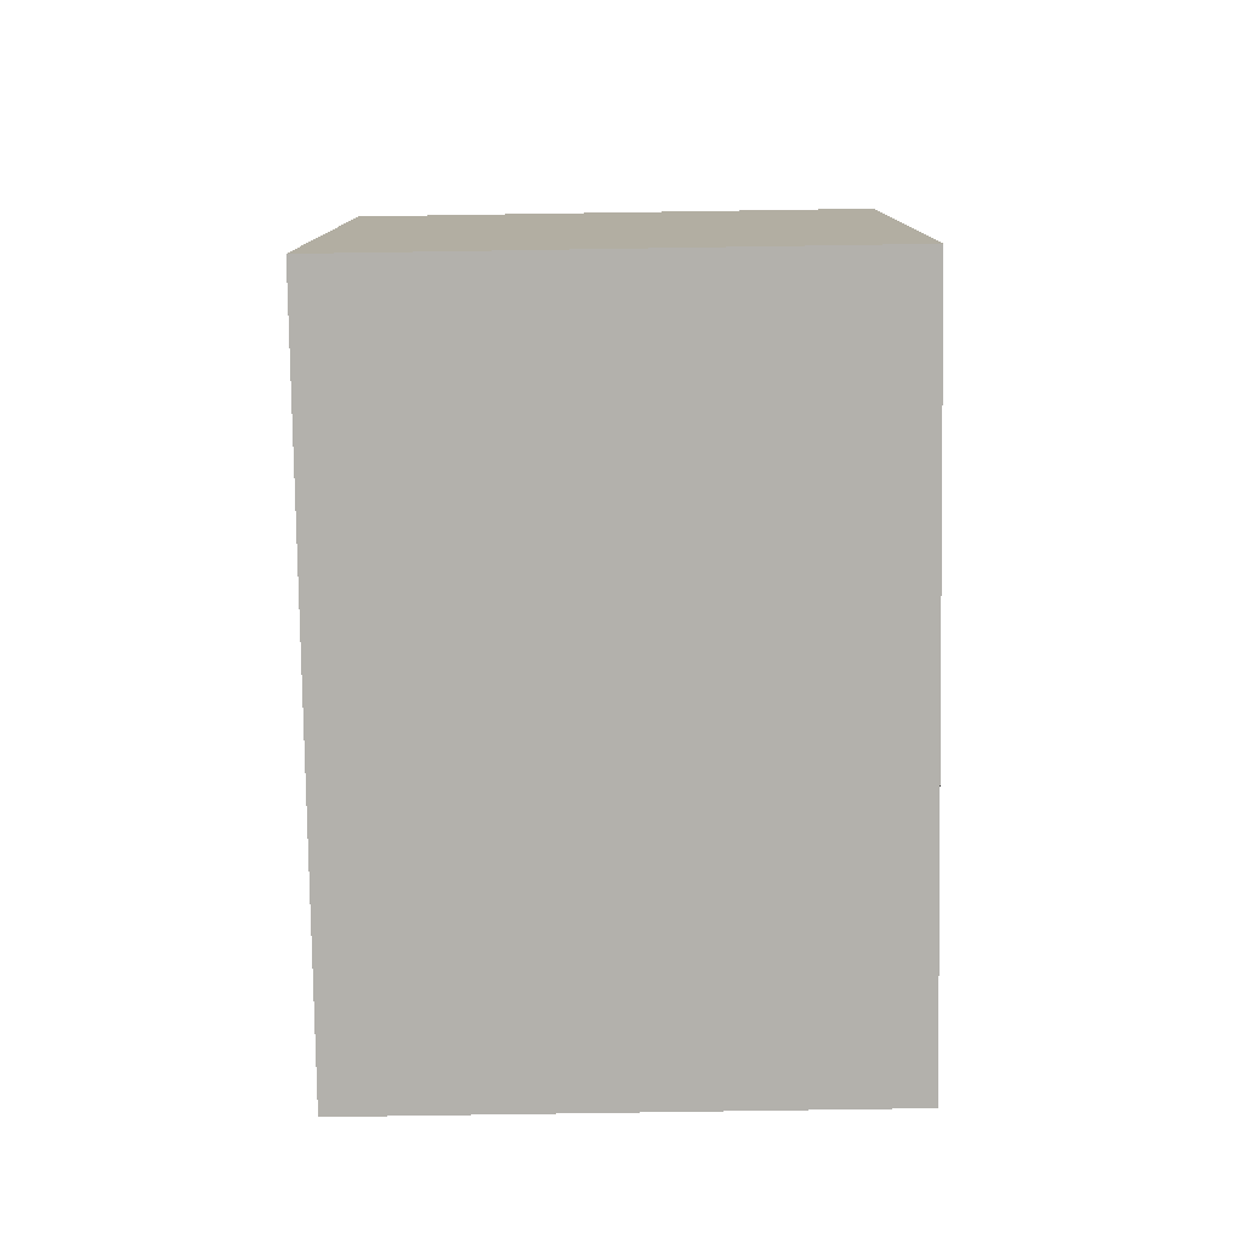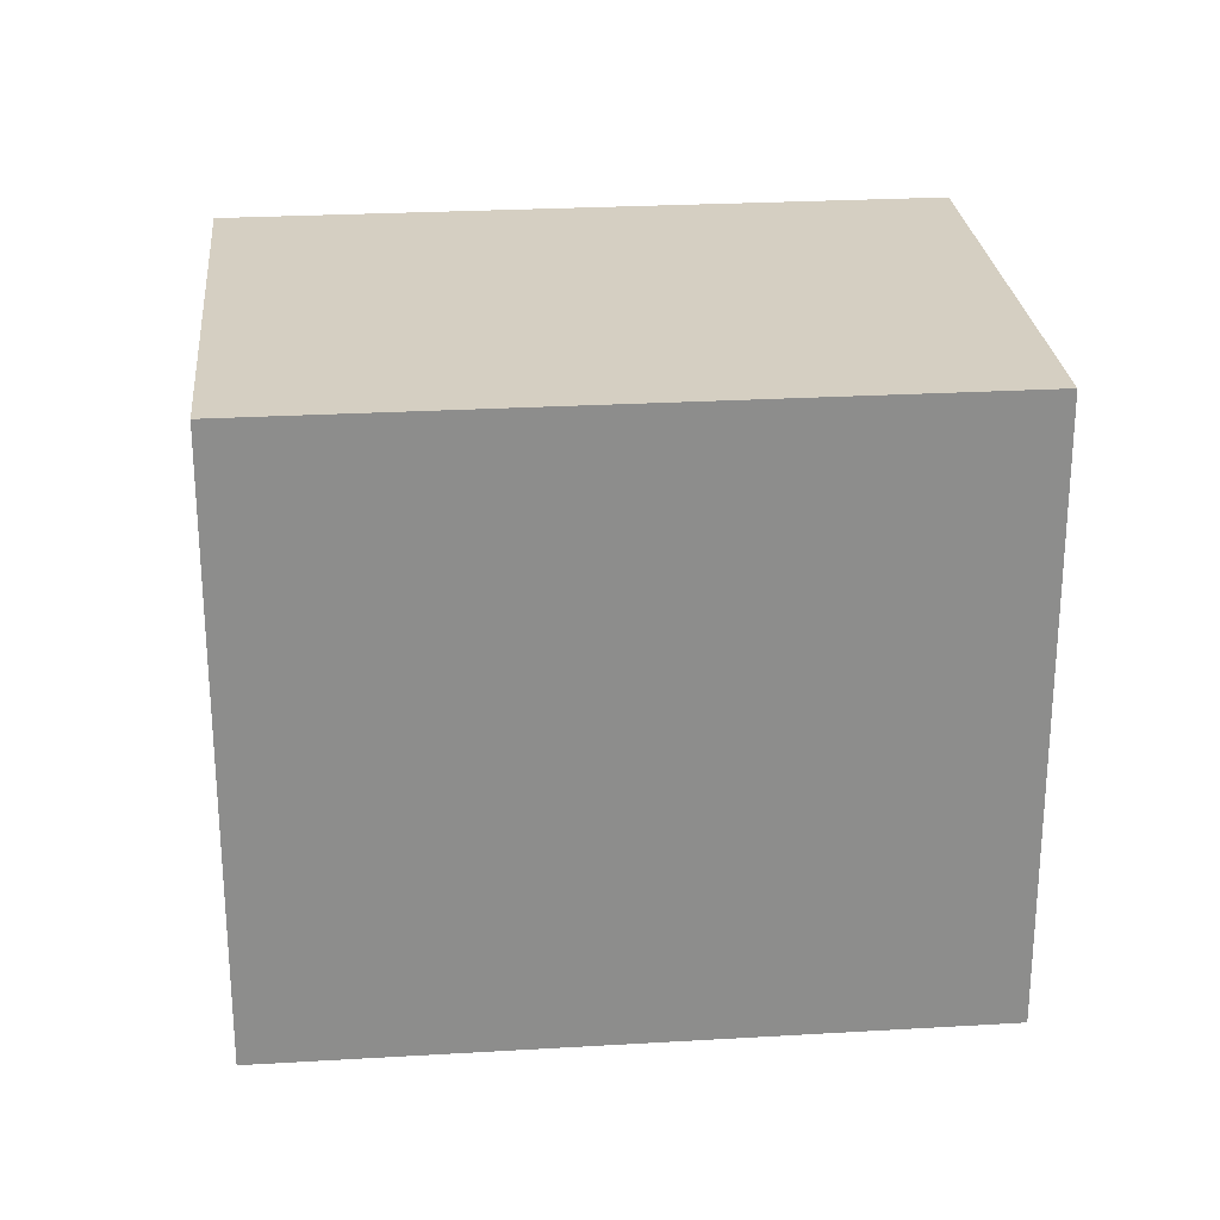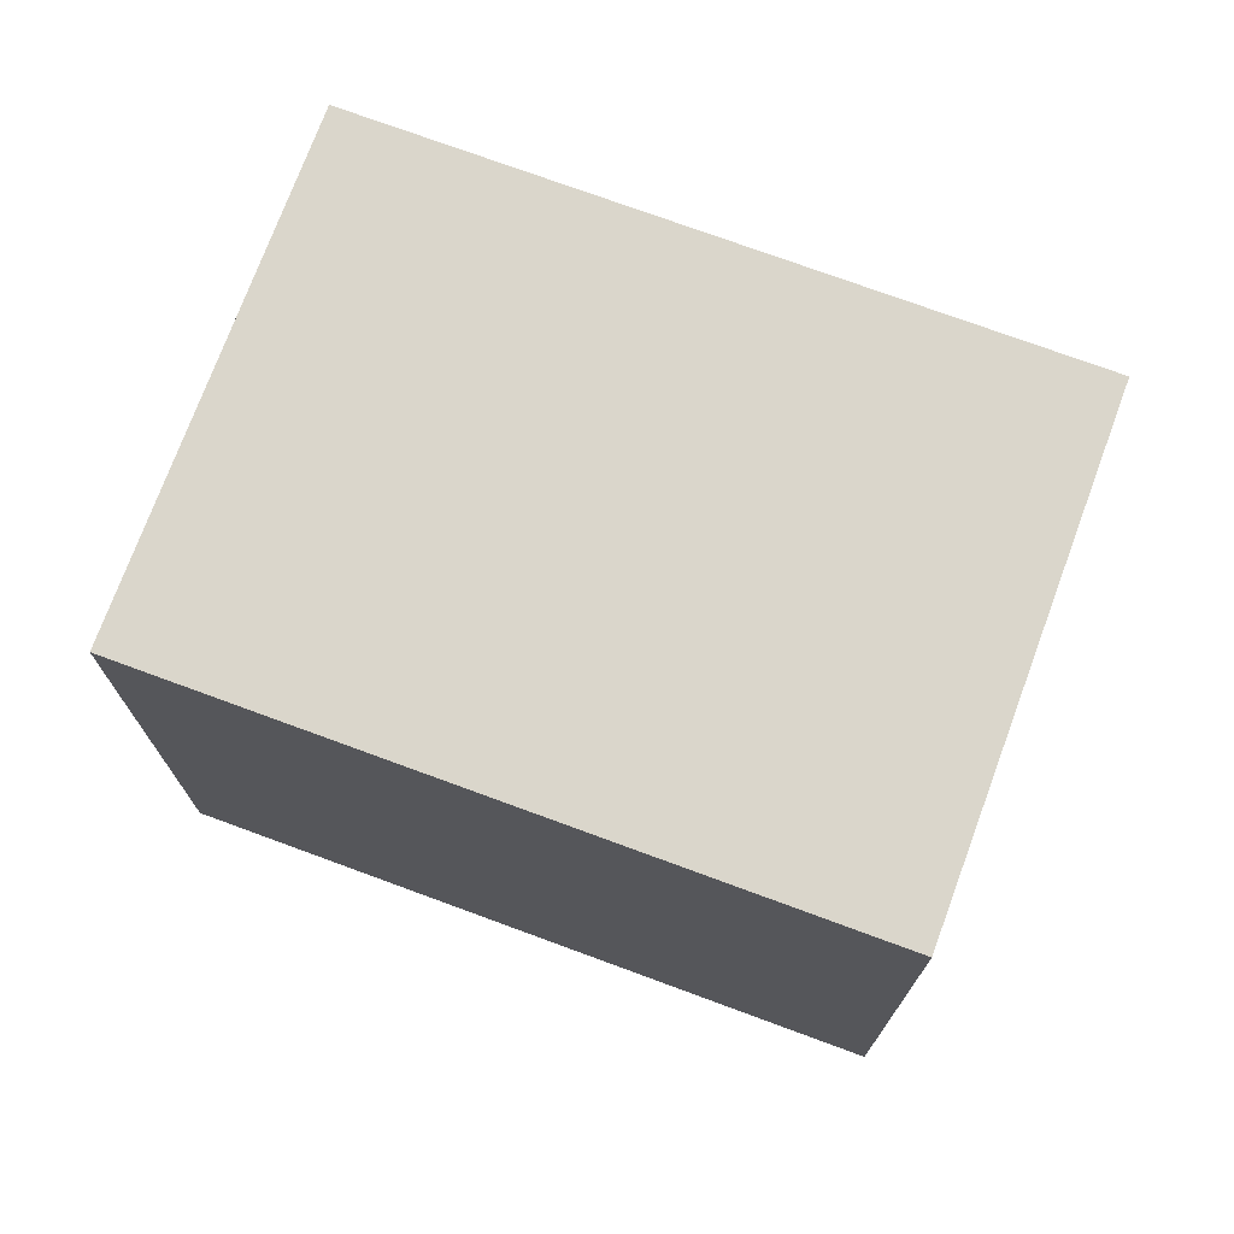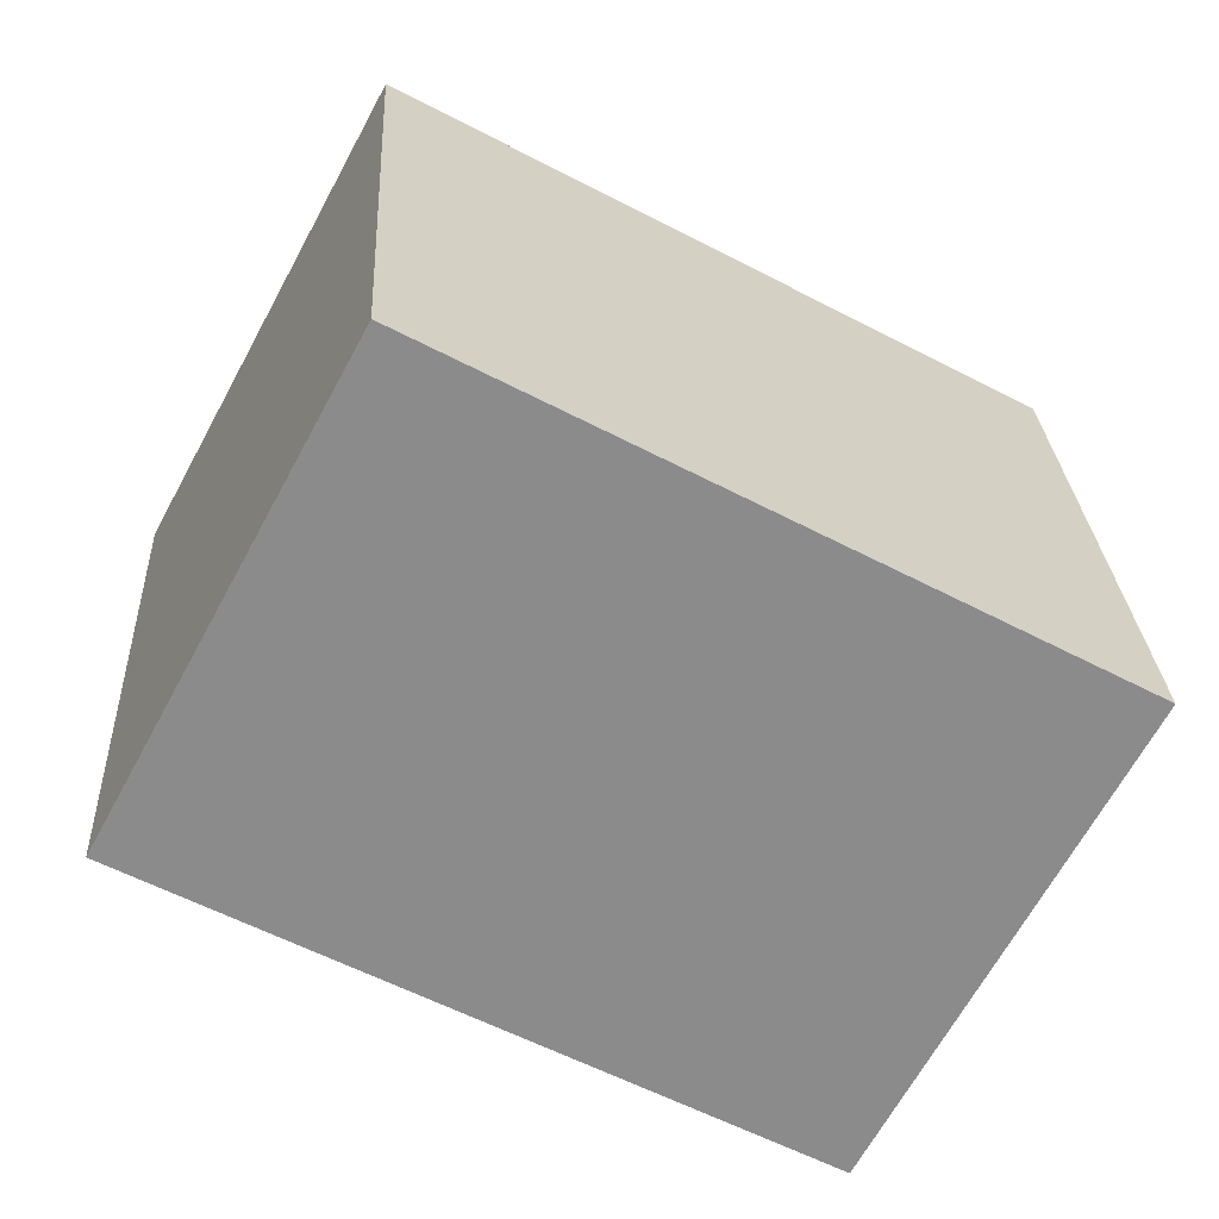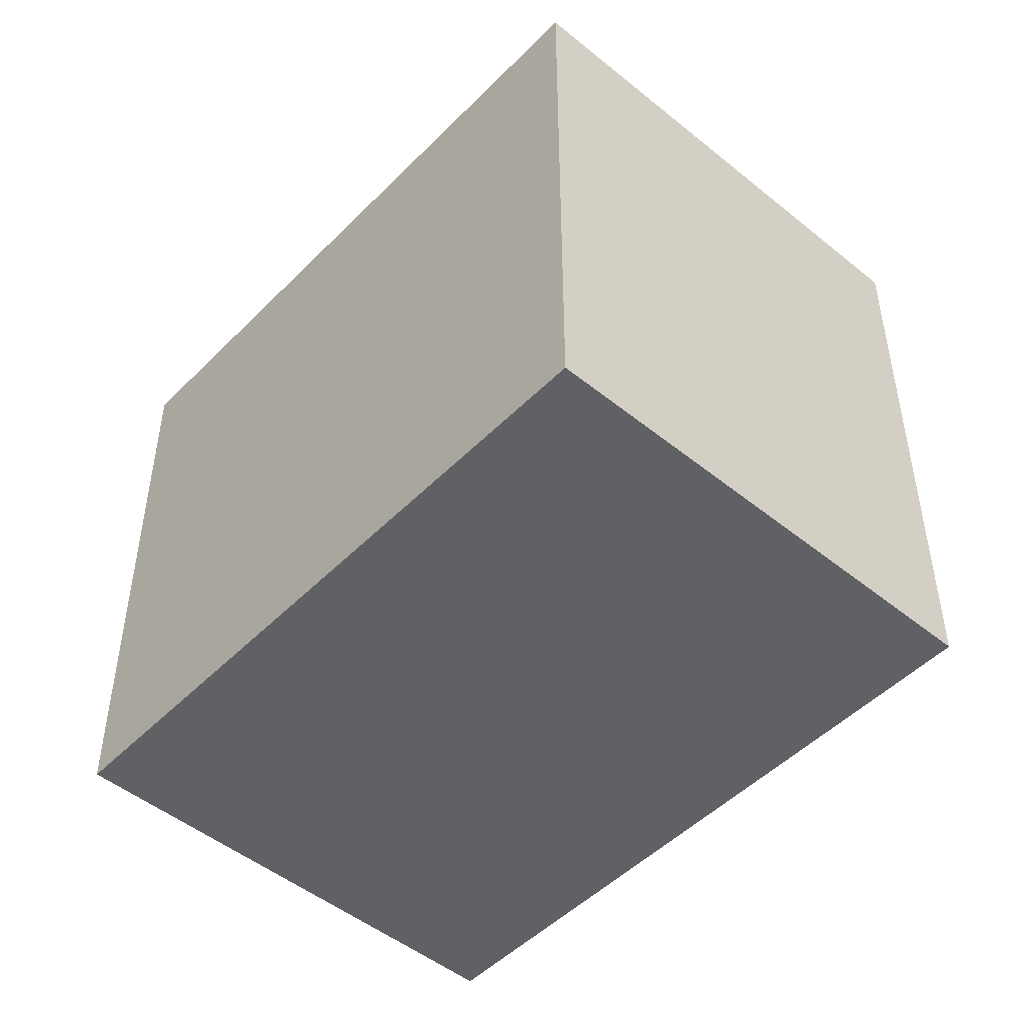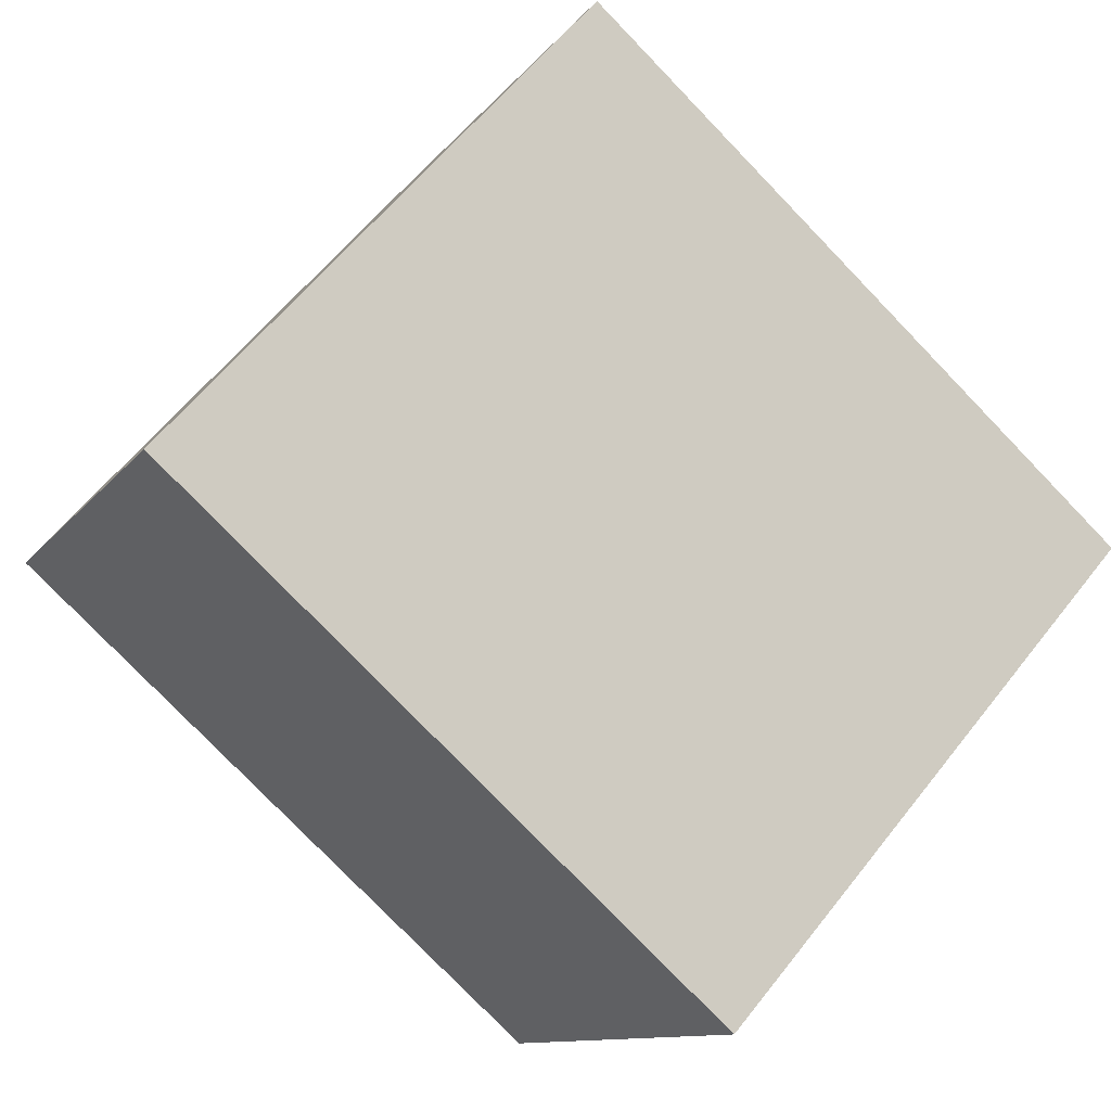
<metadata>
{"format":"obj","ext":"obj","renderer":"f3d","projection":"perspective","resolution":1024,"background":"white","views":[{"elev":-79.1,"azim":119.2,"up":"+Y"},{"elev":25.9,"azim":23.0,"up":"+Y"},{"elev":73.9,"azim":48.6,"up":"+Y"},{"elev":26.4,"azim":-3.0,"up":"+Z"},{"elev":-49.0,"azim":-103.7,"up":"+Y"},{"elev":60.2,"azim":37.9,"up":"+Z"}]}
</metadata>
<code>
v  0.944 2.378 1.751
v  2.423 2.378 -1.306
v  0 2.378 1.456e-16
v  3.366 2.378 0.444
v  2.423 7.997e-17 -1.306
v  0 0 0
v  0.944 -1.072e-16 1.751
v  3.366 -2.719e-17 0.444
g defaultobject
f 1 2 3
f 2 1 4
f 5 3 2
f 3 5 6
f 6 1 3
f 1 6 7
f 7 4 1
f 4 7 8
f 8 2 4
f 2 8 5
f 8 6 5
f 6 8 7

</code>
